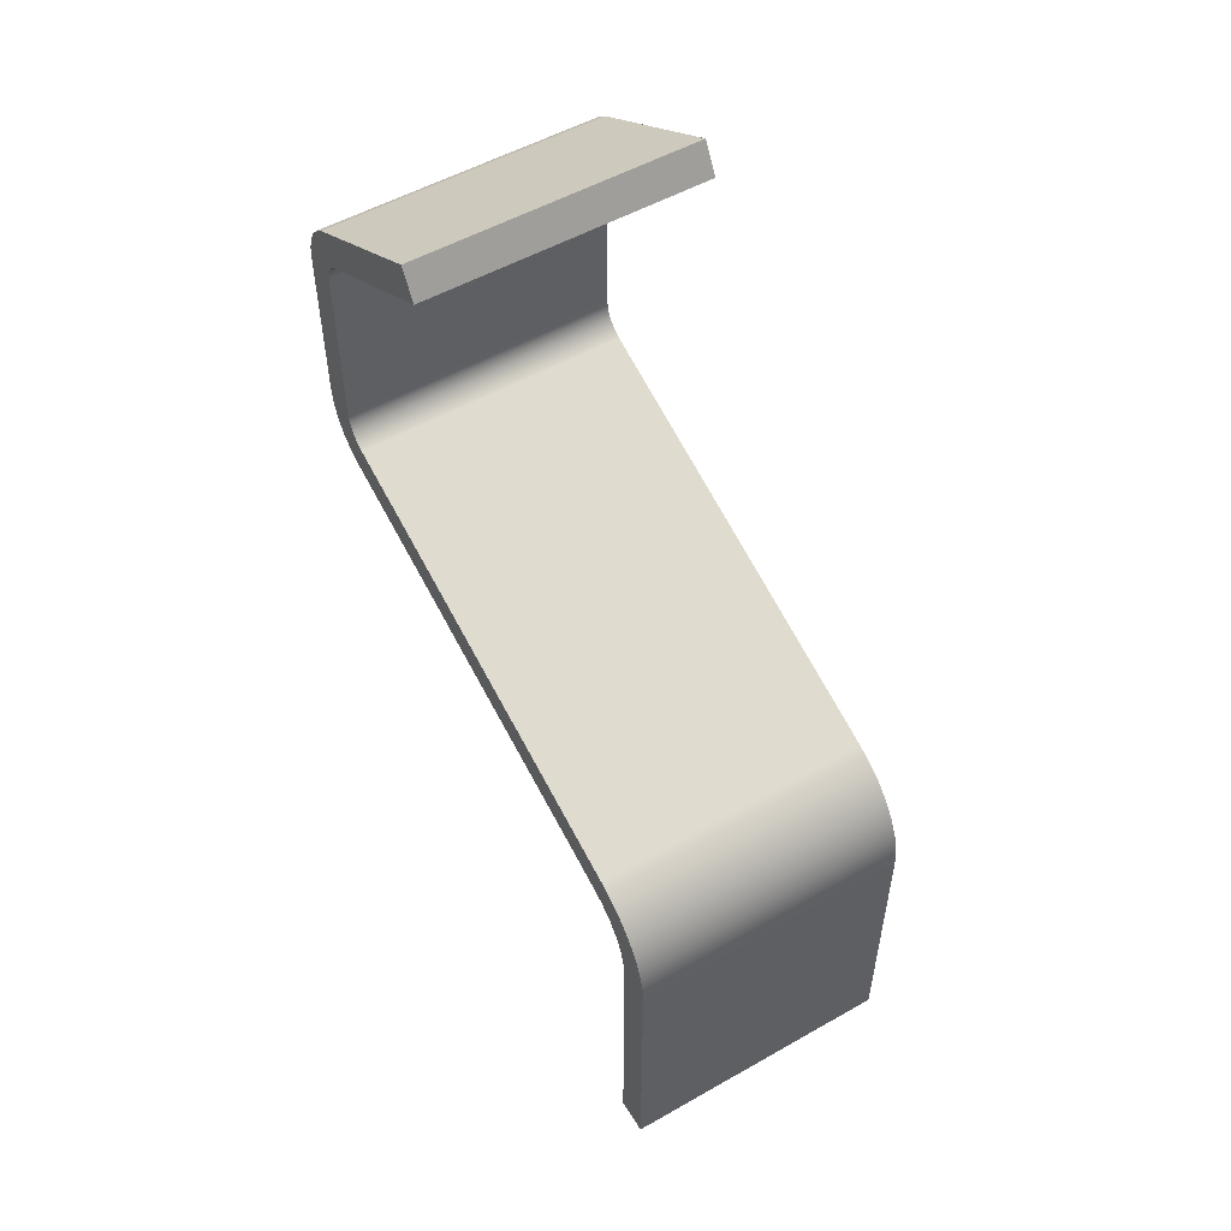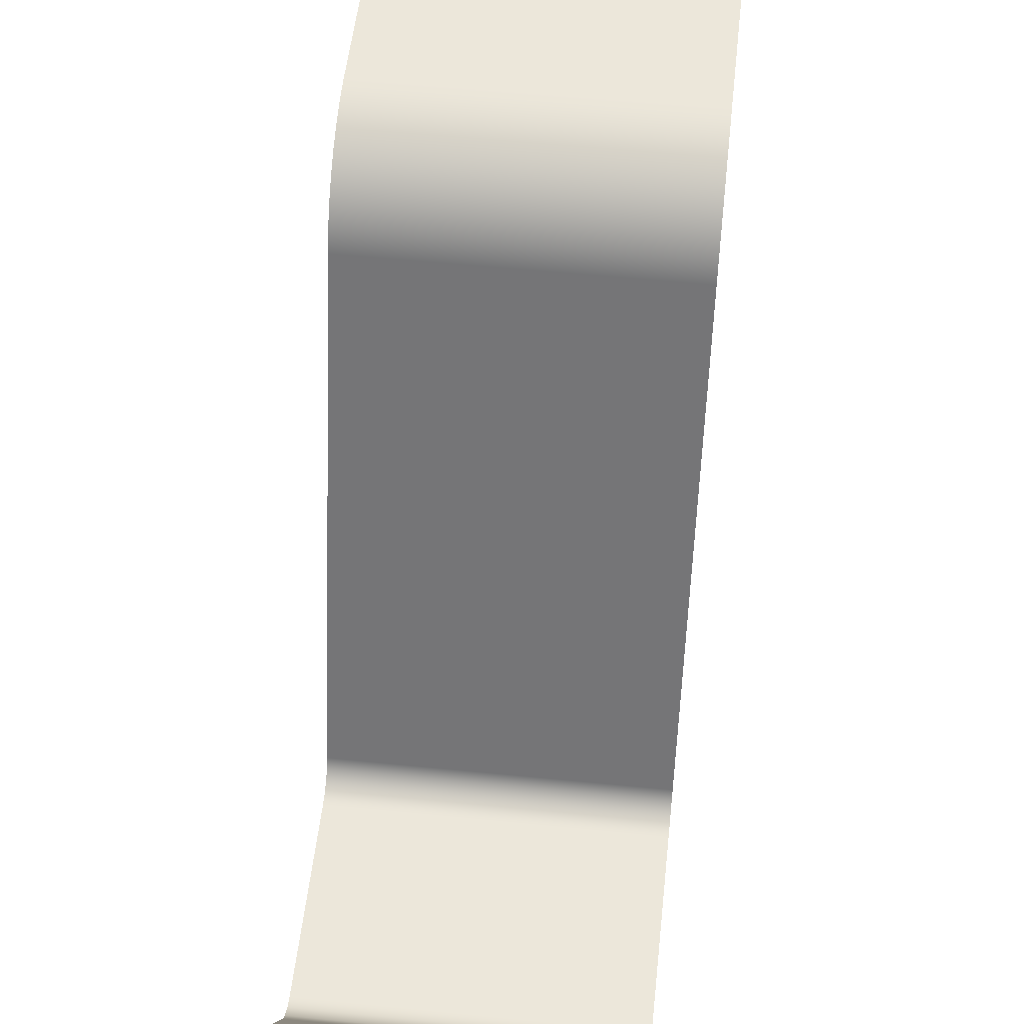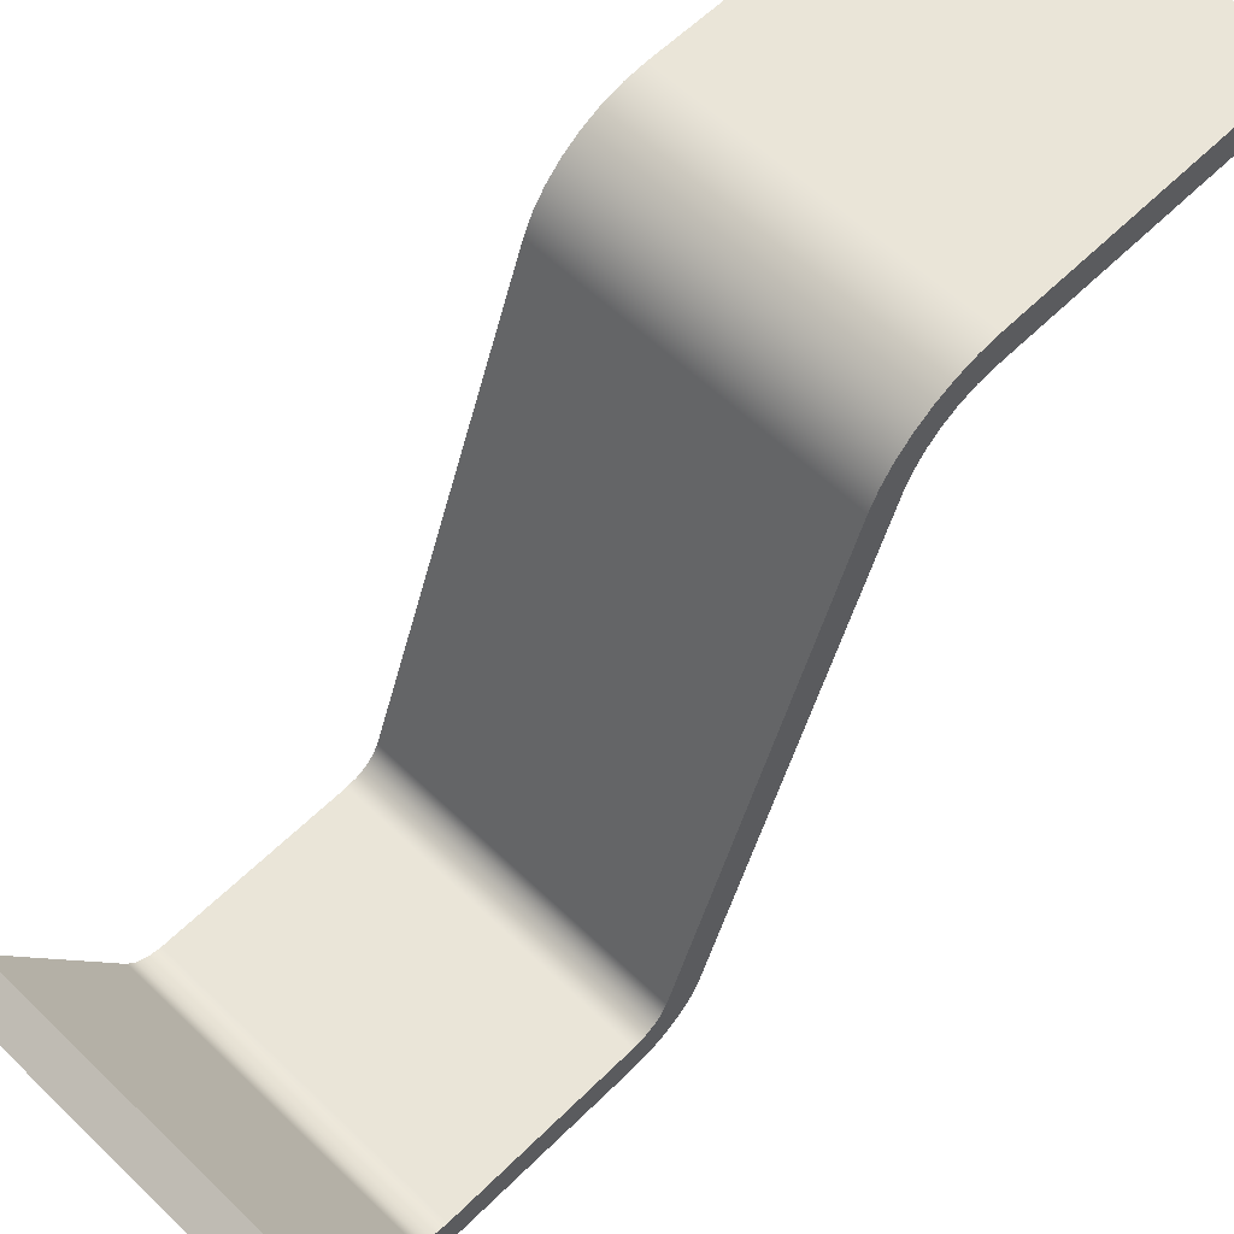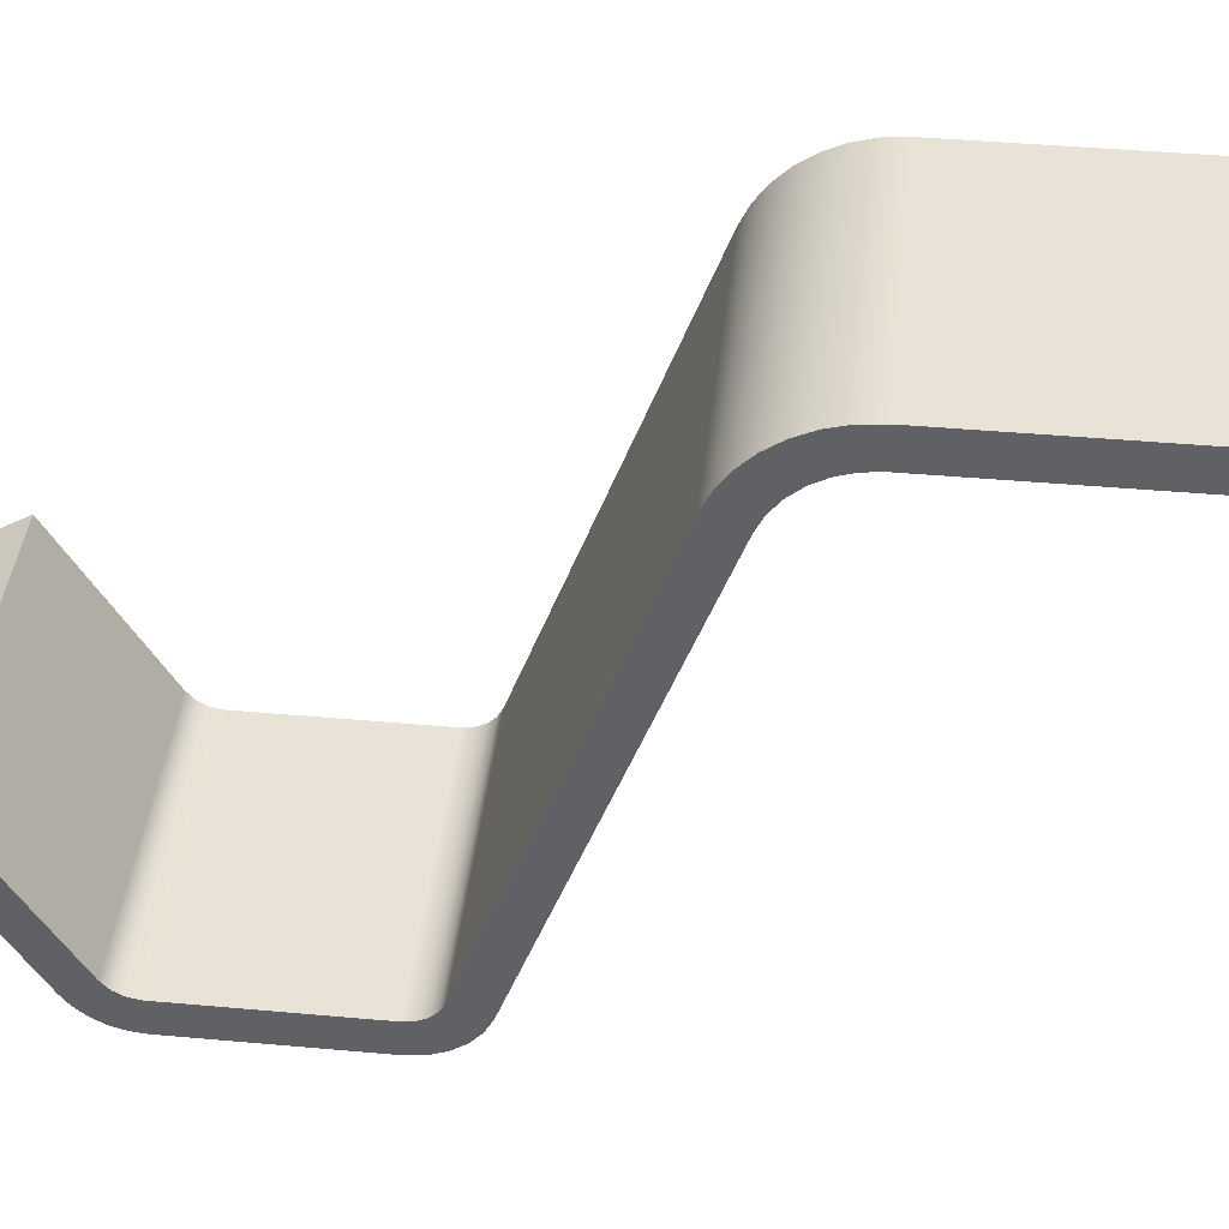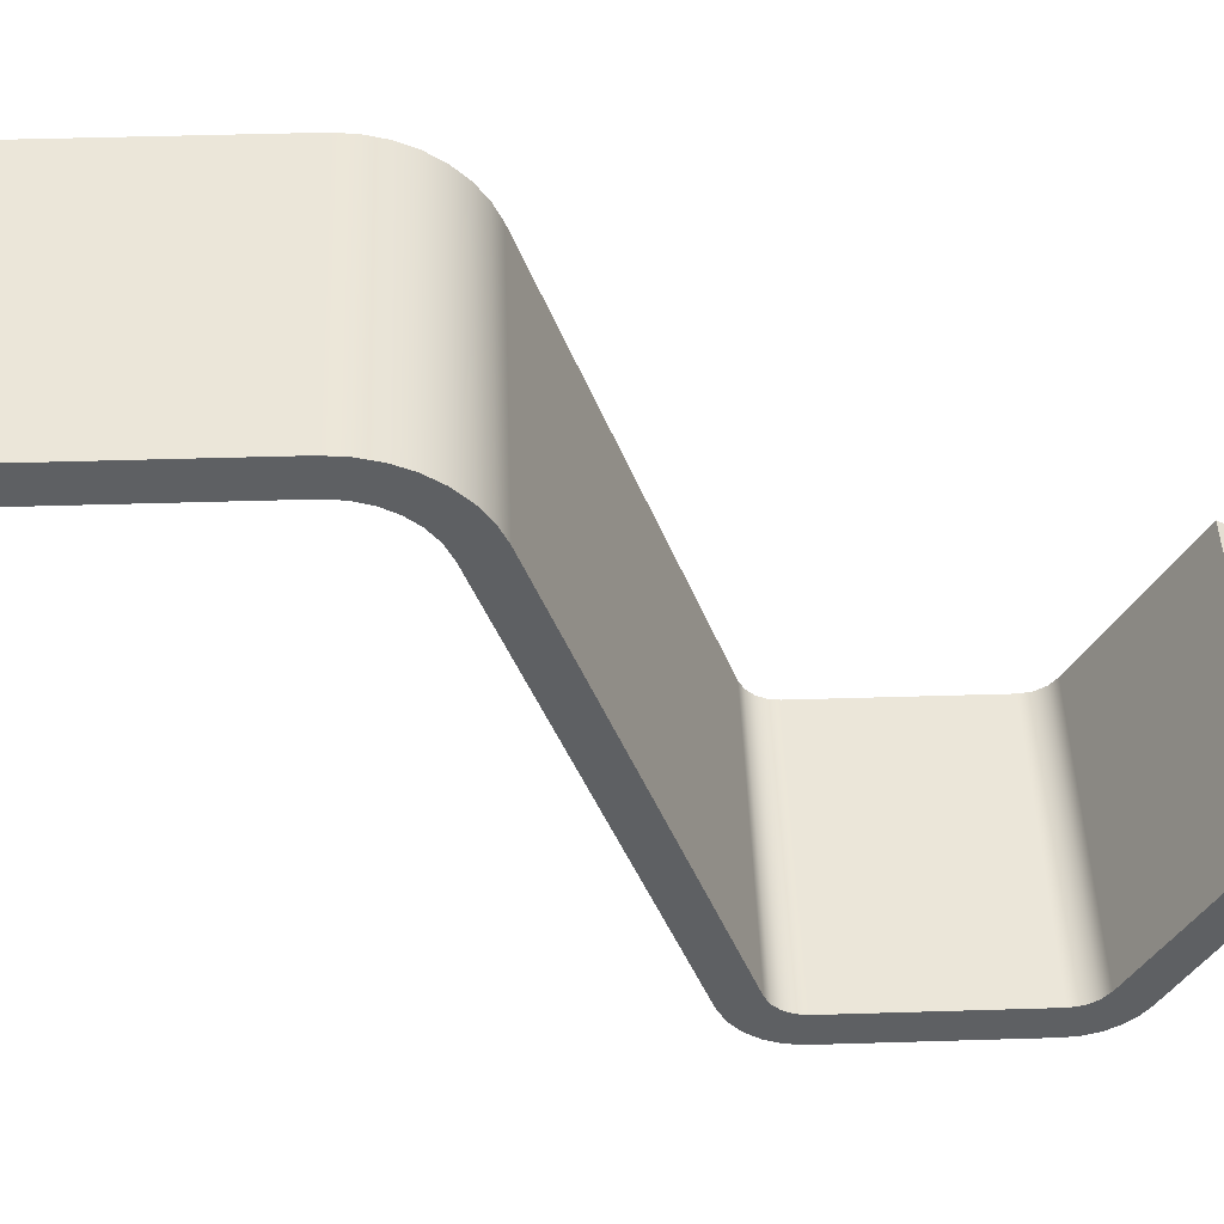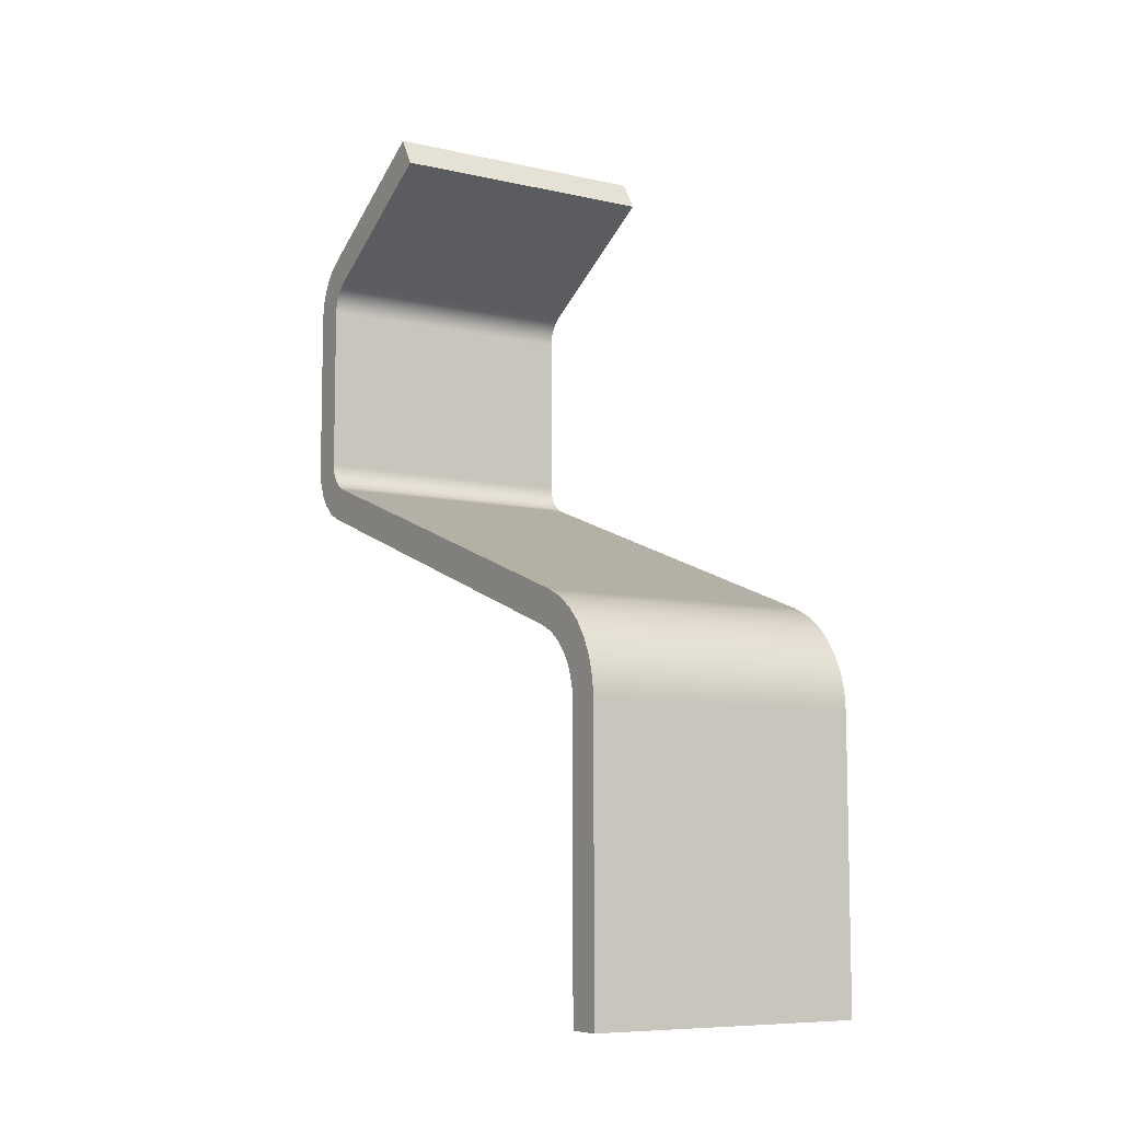
<metadata>
{"format":"obj","ext":"obj","renderer":"f3d","projection":"perspective","resolution":1024,"background":"white","views":[{"elev":53.2,"azim":148.8,"up":"+Z"},{"elev":52.8,"azim":6.2,"up":"+Y"},{"elev":59.3,"azim":44.6,"up":"+Y"},{"elev":41.9,"azim":96.2,"up":"+Y"},{"elev":46.8,"azim":-92.0,"up":"+Y"},{"elev":-8.2,"azim":148.2,"up":"+Z"}]}
</metadata>
<code>
v 0 44.54 25.67
v 0 44.67 25.61
v 0 44.78 25.52
v 0 44.87 25.41
v 0 44.94 25.29
v 0 44.99 25.15
v 0 45 25.01
v 2.5 45 25.01
v 2.5 44.99 25.15
v 2.5 44.94 25.29
v 2.5 44.87 25.41
v 2.5 44.78 25.52
v 2.5 44.67 25.61
v 2.5 44.54 25.67
v 0 40.6 29.16
v 0 40.6 27.63
v 0 40.62 27.54
v 0 40.66 27.46
v 0 40.72 27.39
v 0 40.8 27.35
v 0 44.64 25.95
v 0 44.8 25.88
v 0 44.94 25.78
v 0 45.07 25.65
v 0 45.17 25.51
v 0 45.24 25.35
v 0 45.28 25.18
v 0 45.3 25.01
v 0 45.3 22.5
v 0 45 22.5
v 0 45 25.01
v 0 44.99 25.15
v 0 44.94 25.29
v 0 44.87 25.41
v 0 44.78 25.52
v 0 44.67 25.61
v 0 44.54 25.67
v 0 40.7 27.07
v 0 40.57 27.13
v 0 40.46 27.23
v 0 40.37 27.35
v 0 40.32 27.49
v 0 40.3 27.63
v 0 40.3 29.16
v 0 40.31 29.28
v 0 40.35 29.4
v 0 40.41 29.51
v 0 40.5 29.6
v 0 40.6 29.67
v 0 42 30.5
v 0 42.15 30.24
v 0 40.75 29.42
v 0 40.67 29.35
v 0 40.62 29.26
v 0 45 22.5
v 0 45.3 22.5
v 2.5 45.3 22.5
v 2.5 45 22.5
v 0 45.3 25.01
v 0 45.28 25.18
v 0 45.24 25.35
v 0 45.17 25.51
v 0 45.07 25.65
v 0 44.94 25.78
v 0 44.8 25.88
v 0 44.64 25.95
v 2.5 44.64 25.95
v 2.5 44.8 25.88
v 2.5 44.94 25.78
v 2.5 45.07 25.65
v 2.5 45.17 25.51
v 2.5 45.24 25.35
v 2.5 45.28 25.18
v 2.5 45.3 25.01
v 0 40.7 27.07
v 0 44.54 25.67
v 2.5 44.54 25.67
v 2.5 40.7 27.07
v 0 45.3 22.5
v 0 45.3 25.01
v 2.5 45.3 25.01
v 2.5 45.3 22.5
v 0 45 25.01
v 0 45 22.5
v 2.5 45 22.5
v 2.5 45 25.01
v 0 40.75 29.42
v 0 42.15 30.24
v 2.5 42.15 30.24
v 2.5 40.75 29.42
v 2.5 40.6 27.63
v 2.5 40.6 29.16
v 2.5 40.62 29.26
v 2.5 40.67 29.35
v 2.5 40.75 29.42
v 2.5 42.15 30.24
v 2.5 42 30.5
v 2.5 40.6 29.67
v 2.5 40.5 29.6
v 2.5 40.41 29.51
v 2.5 40.35 29.4
v 2.5 40.31 29.28
v 2.5 40.3 29.16
v 2.5 40.3 27.63
v 2.5 40.32 27.49
v 2.5 40.37 27.35
v 2.5 40.46 27.23
v 2.5 40.57 27.13
v 2.5 40.7 27.07
v 2.5 44.54 25.67
v 2.5 44.67 25.61
v 2.5 44.78 25.52
v 2.5 44.87 25.41
v 2.5 44.94 25.29
v 2.5 44.99 25.15
v 2.5 45 25.01
v 2.5 45 22.5
v 2.5 45.3 22.5
v 2.5 45.3 25.01
v 2.5 45.28 25.18
v 2.5 45.24 25.35
v 2.5 45.17 25.51
v 2.5 45.07 25.65
v 2.5 44.94 25.78
v 2.5 44.8 25.88
v 2.5 44.64 25.95
v 2.5 40.8 27.35
v 2.5 40.72 27.39
v 2.5 40.66 27.46
v 2.5 40.62 27.54
v 0 40.8 27.35
v 0 40.72 27.39
v 0 40.66 27.46
v 0 40.62 27.54
v 0 40.6 27.63
v 2.5 40.6 27.63
v 2.5 40.62 27.54
v 2.5 40.66 27.46
v 2.5 40.72 27.39
v 2.5 40.8 27.35
v 0 40.6 27.63
v 0 40.6 29.16
v 2.5 40.6 29.16
v 2.5 40.6 27.63
v 0 40.6 29.67
v 0 40.5 29.6
v 0 40.41 29.51
v 0 40.35 29.4
v 0 40.31 29.28
v 0 40.3 29.16
v 2.5 40.3 29.16
v 2.5 40.31 29.28
v 2.5 40.35 29.4
v 2.5 40.41 29.51
v 2.5 40.5 29.6
v 2.5 40.6 29.67
v 0 42 30.5
v 0 40.6 29.67
v 2.5 40.6 29.67
v 2.5 42 30.5
v 0 40.3 27.63
v 0 40.32 27.49
v 0 40.37 27.35
v 0 40.46 27.23
v 0 40.57 27.13
v 0 40.7 27.07
v 2.5 40.7 27.07
v 2.5 40.57 27.13
v 2.5 40.46 27.23
v 2.5 40.37 27.35
v 2.5 40.32 27.49
v 2.5 40.3 27.63
v 0 44.64 25.95
v 0 40.8 27.35
v 2.5 40.8 27.35
v 2.5 44.64 25.95
v 0 42.15 30.24
v 0 42 30.5
v 2.5 42 30.5
v 2.5 42.15 30.24
v 0 40.6 29.16
v 0 40.62 29.26
v 0 40.67 29.35
v 0 40.75 29.42
v 2.5 40.75 29.42
v 2.5 40.67 29.35
v 2.5 40.62 29.26
v 2.5 40.6 29.16
v 0 40.3 29.16
v 0 40.3 27.63
v 2.5 40.3 27.63
v 2.5 40.3 29.16
f 14 1 13
f 13 1 2
f 13 2 12
f 12 2 3
f 12 3 11
f 11 3 4
f 11 4 10
f 10 4 5
f 10 5 9
f 9 5 6
f 9 6 8
f 8 6 7
f 16 44 15
f 15 44 45
f 15 45 46
f 17 41 16
f 16 41 42
f 16 42 43
f 41 17 40
f 40 17 18
f 40 18 39
f 39 18 19
f 39 19 38
f 38 19 20
f 38 20 37
f 37 20 21
f 37 21 36
f 36 21 22
f 36 22 35
f 35 22 23
f 35 23 34
f 34 23 24
f 34 24 33
f 33 24 25
f 33 25 32
f 32 25 26
f 32 26 27
f 32 27 31
f 31 27 28
f 31 28 30
f 30 28 29
f 43 44 16
f 15 46 54
f 54 46 47
f 54 47 48
f 54 48 53
f 53 48 49
f 53 49 52
f 52 49 50
f 52 50 51
f 55 56 58
f 58 56 57
f 74 59 73
f 73 59 60
f 73 60 72
f 72 60 61
f 72 61 71
f 71 61 62
f 71 62 70
f 70 62 63
f 70 63 69
f 69 63 64
f 69 64 68
f 68 64 65
f 68 65 67
f 67 65 66
f 75 76 78
f 78 76 77
f 79 80 82
f 82 80 81
f 83 84 86
f 86 84 85
f 87 88 90
f 90 88 89
f 92 104 91
f 91 104 105
f 91 105 106
f 93 101 92
f 92 101 102
f 92 102 103
f 94 99 93
f 93 99 100
f 93 100 101
f 99 94 98
f 98 94 95
f 98 95 97
f 97 95 96
f 103 104 92
f 91 106 130
f 130 106 107
f 130 107 129
f 129 107 108
f 129 108 128
f 128 108 109
f 128 109 127
f 127 109 110
f 127 110 126
f 126 110 111
f 126 111 125
f 125 111 112
f 125 112 124
f 124 112 113
f 124 113 123
f 123 113 114
f 123 114 122
f 122 114 115
f 122 115 121
f 121 115 120
f 120 115 116
f 120 116 119
f 119 116 117
f 119 117 118
f 140 131 139
f 139 131 132
f 139 132 138
f 138 132 133
f 138 133 137
f 137 133 134
f 137 134 136
f 136 134 135
f 141 142 144
f 144 142 143
f 156 145 155
f 155 145 146
f 155 146 154
f 154 146 147
f 154 147 153
f 153 147 148
f 153 148 152
f 152 148 149
f 152 149 151
f 151 149 150
f 157 158 160
f 160 158 159
f 172 161 171
f 171 161 162
f 171 162 170
f 170 162 163
f 170 163 169
f 169 163 164
f 169 164 168
f 168 164 165
f 168 165 167
f 167 165 166
f 173 174 176
f 176 174 175
f 177 178 180
f 180 178 179
f 188 181 187
f 187 181 182
f 187 182 186
f 186 182 183
f 186 183 185
f 185 183 184
f 189 190 192
f 192 190 191

</code>
